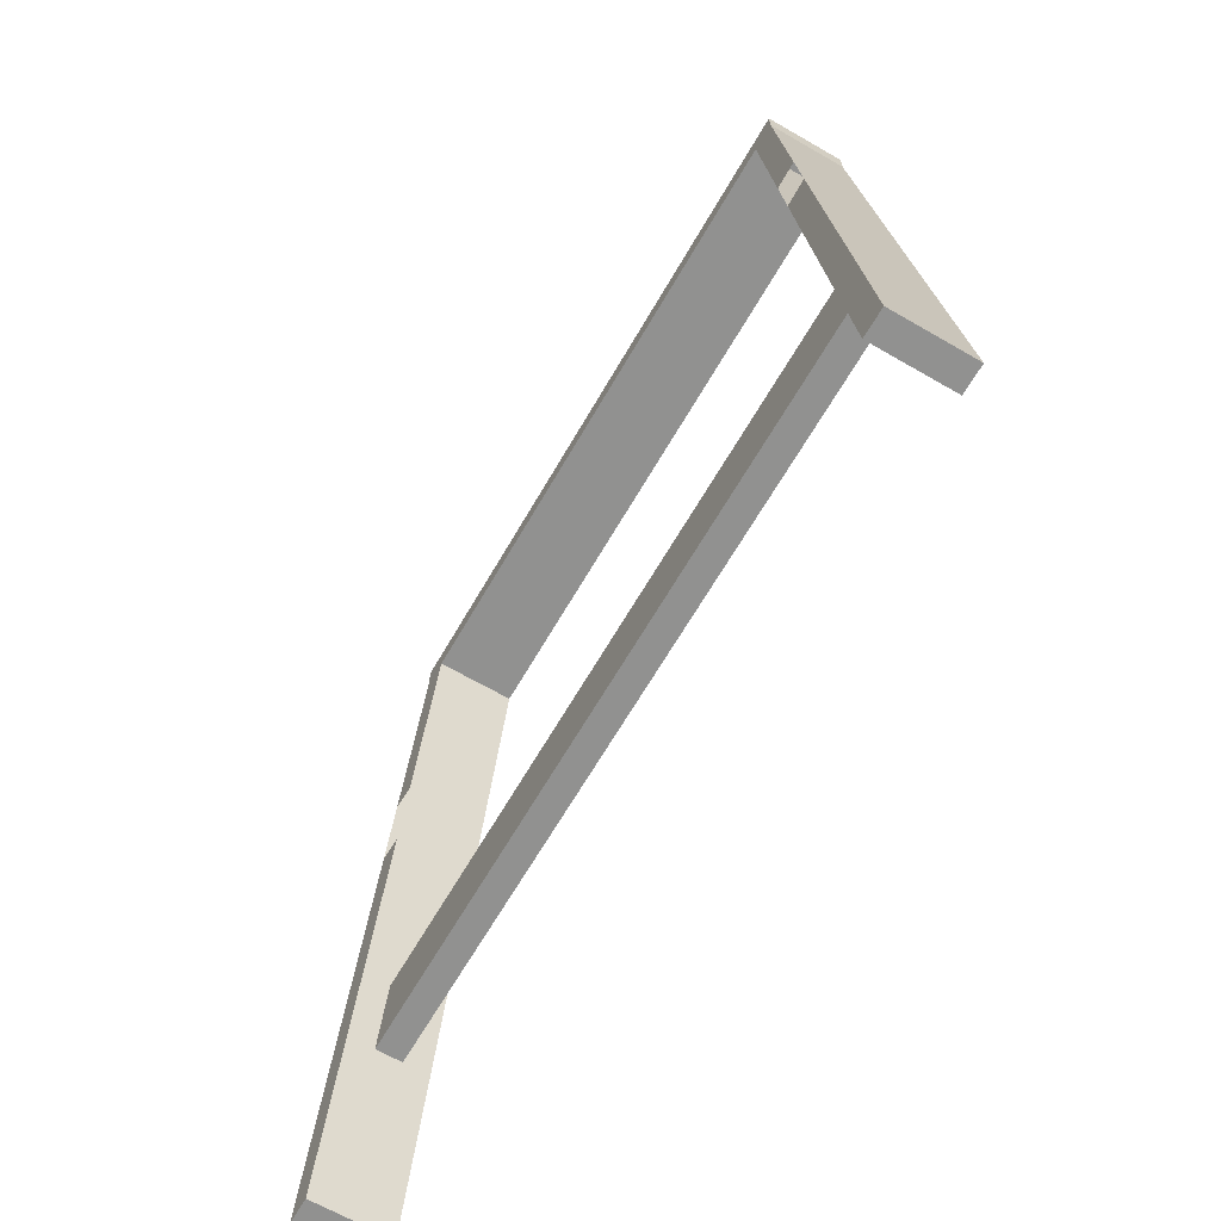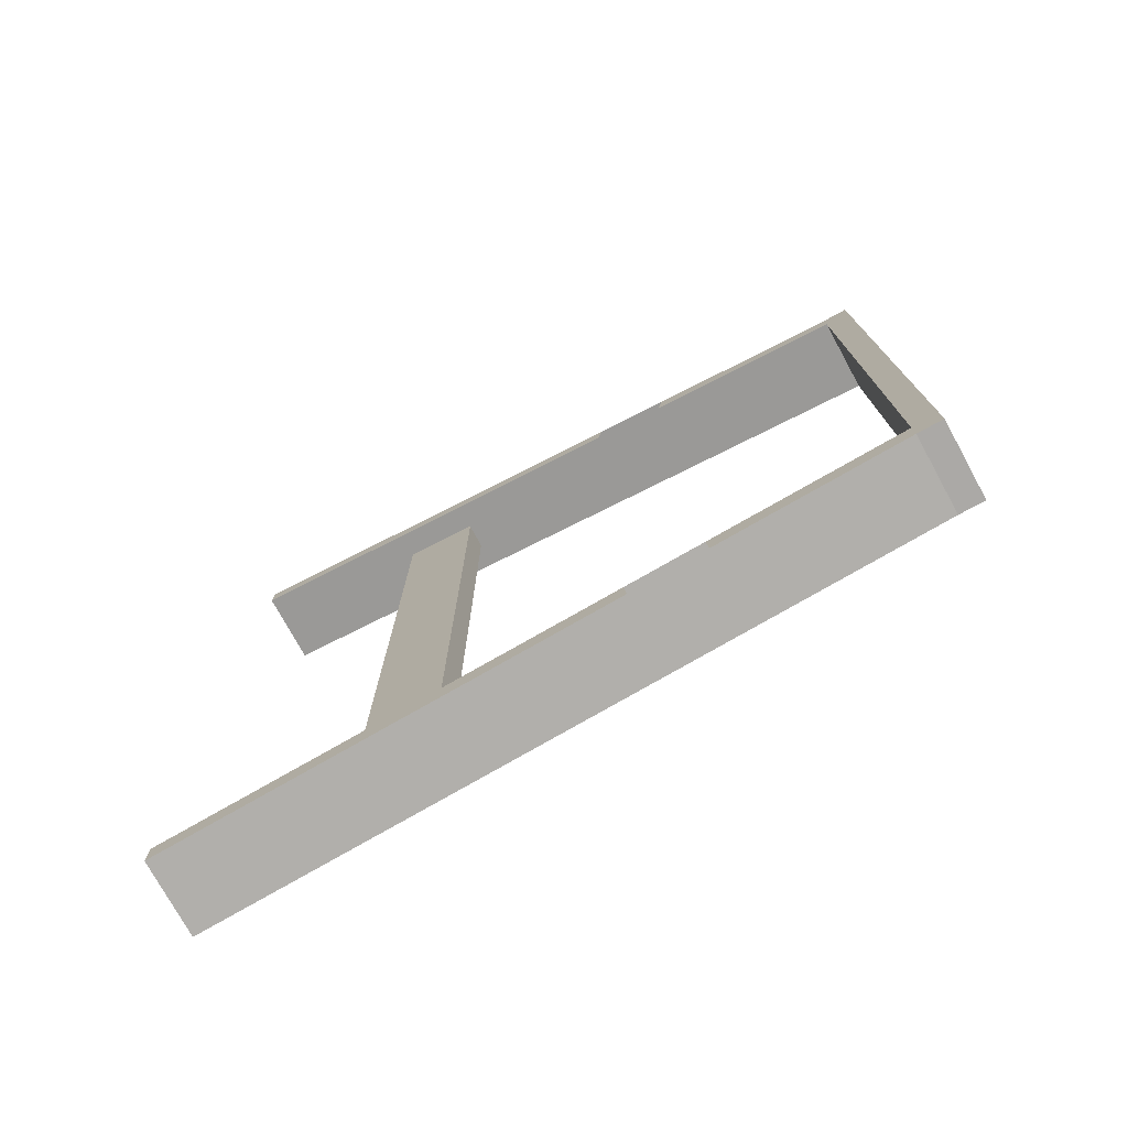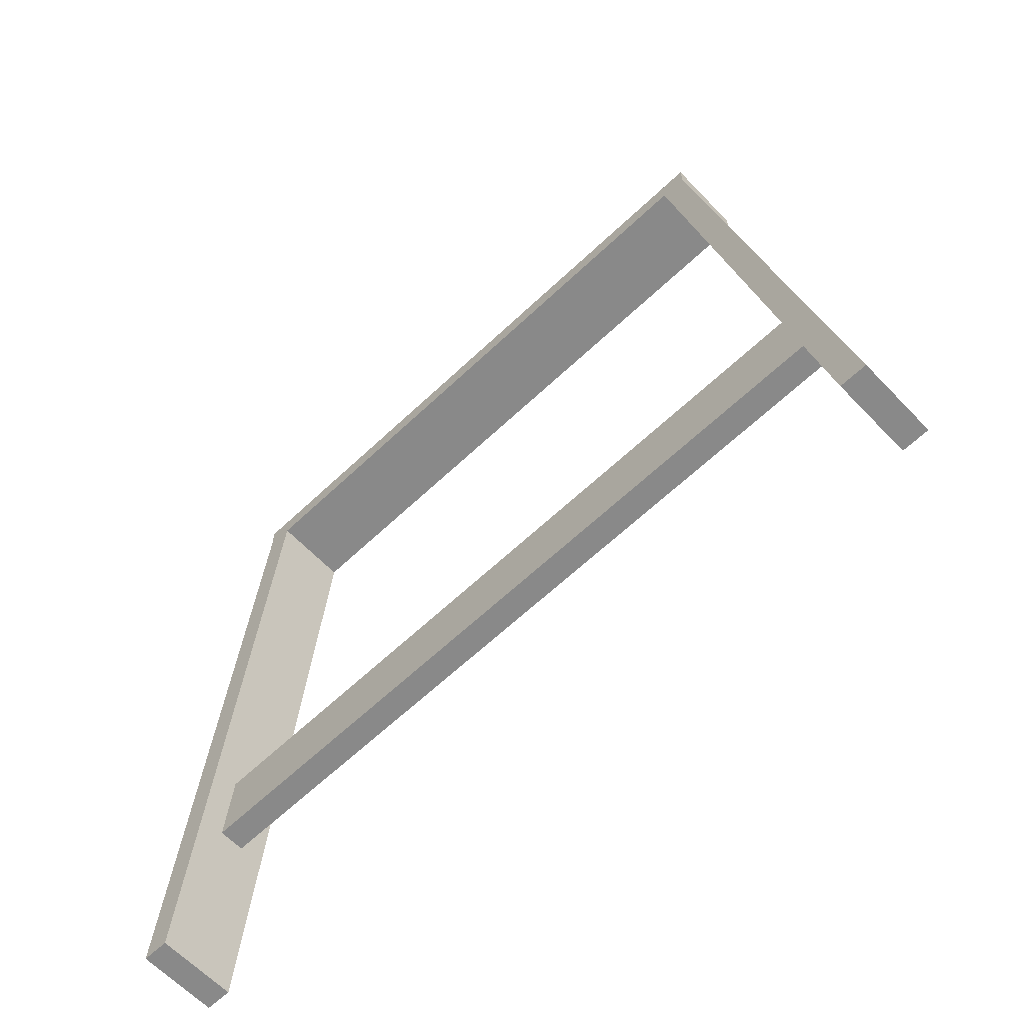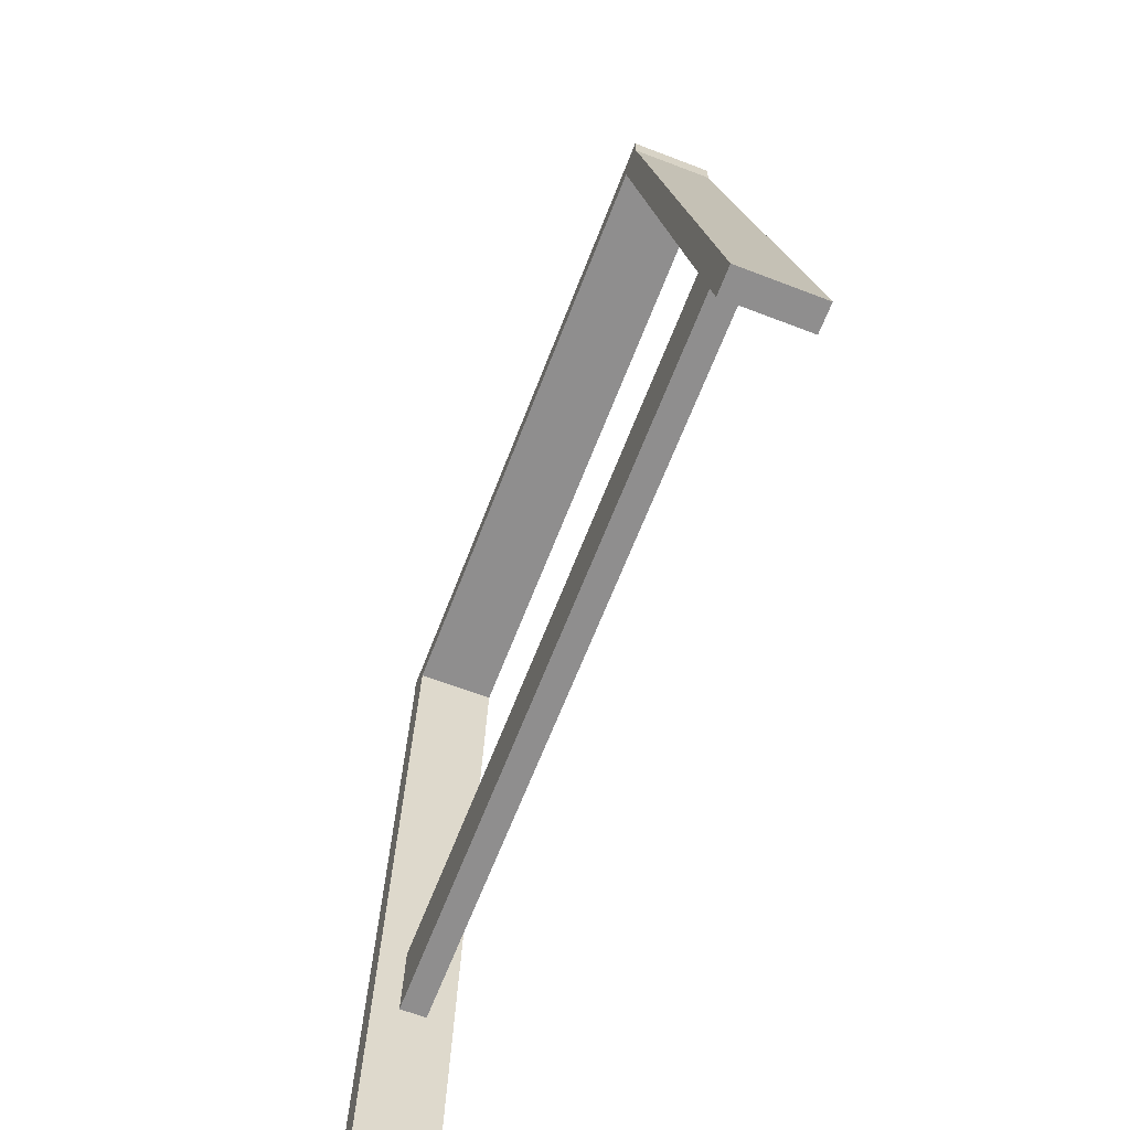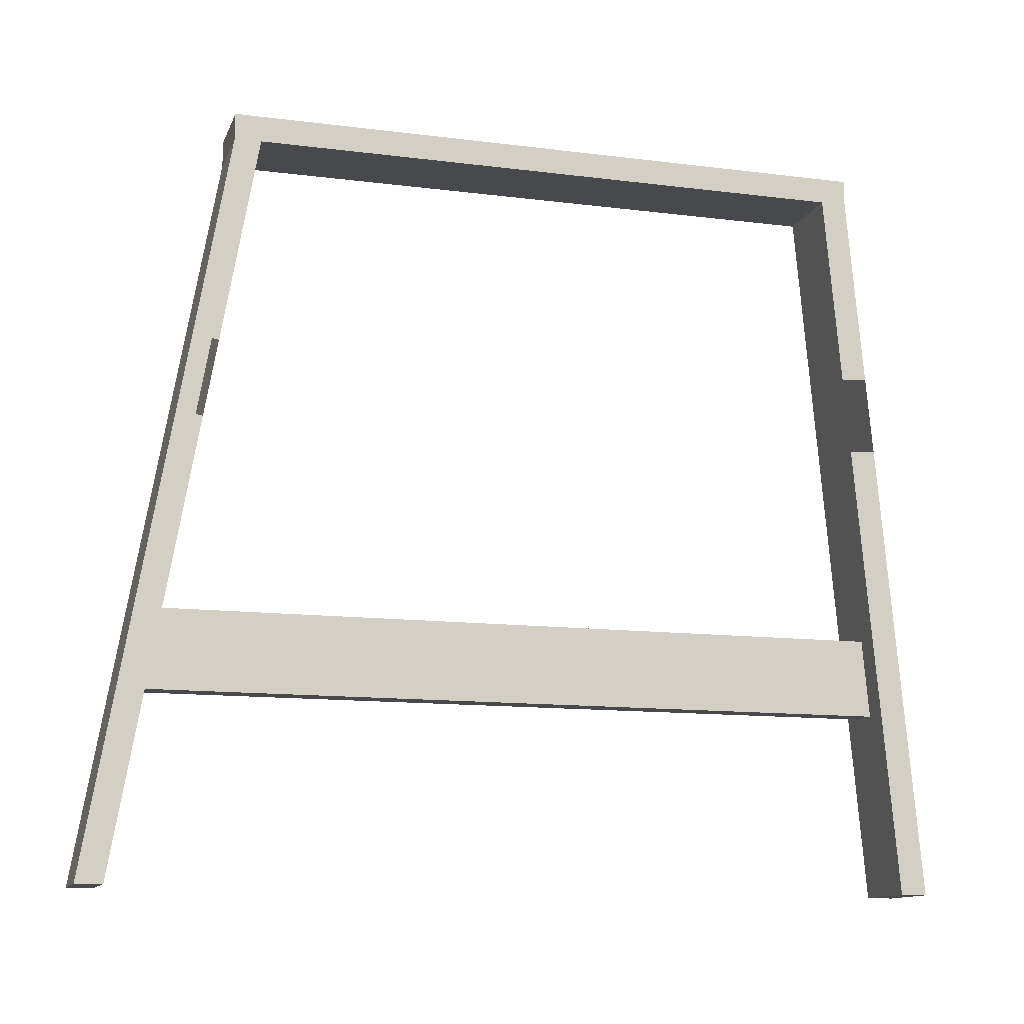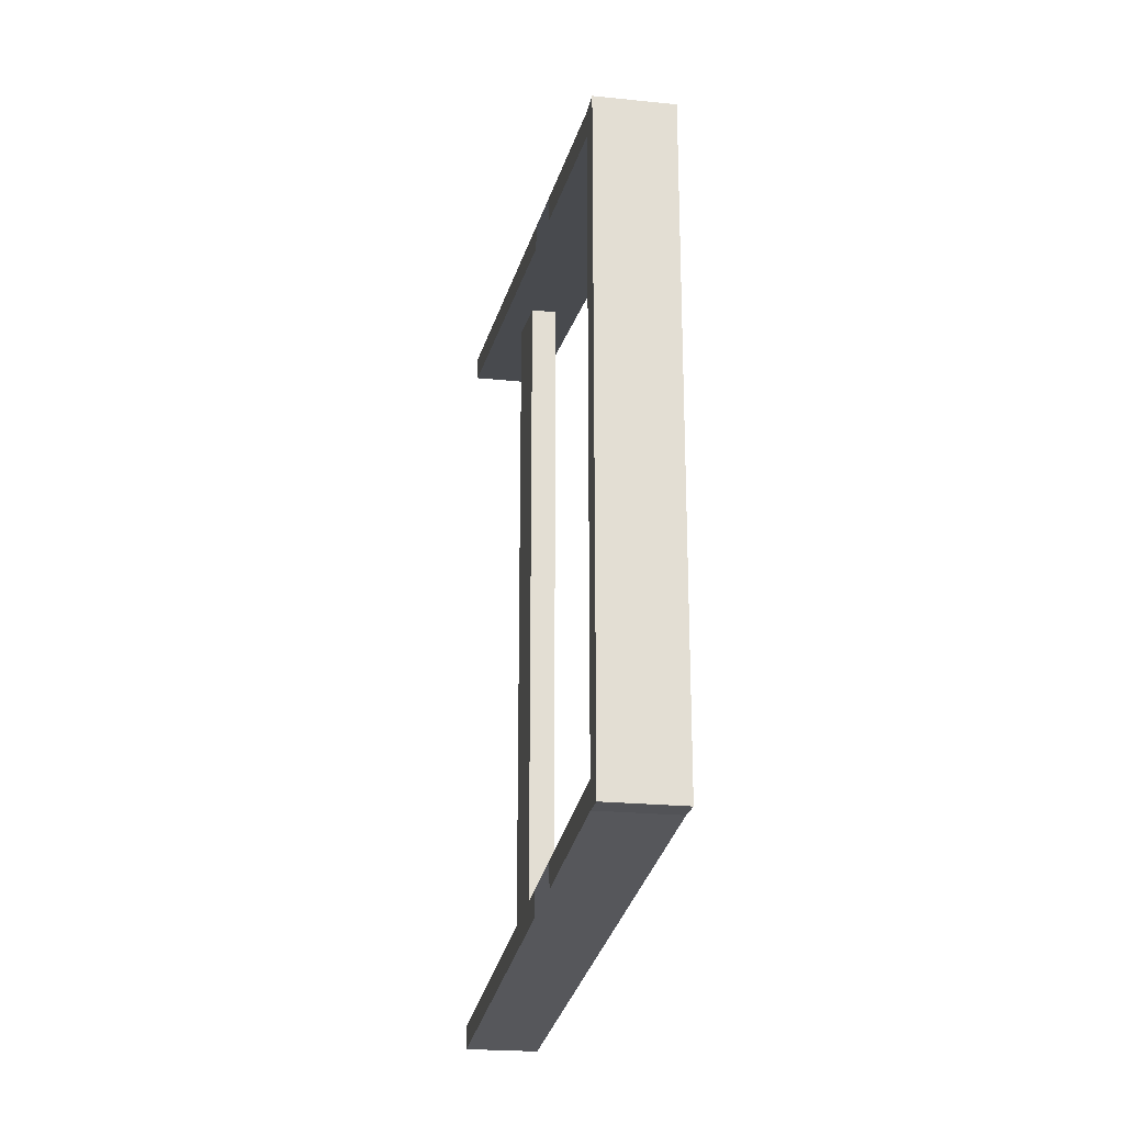
<metadata>
{"format":"obj","ext":"obj","renderer":"f3d","projection":"perspective","resolution":1024,"background":"white","views":[{"elev":-66.0,"azim":149.9,"up":"+Y"},{"elev":-75.6,"azim":118.7,"up":"+Z"},{"elev":-63.2,"azim":-46.3,"up":"+Y"},{"elev":-65.0,"azim":-21.1,"up":"+Y"},{"elev":-12.5,"azim":73.6,"up":"+Y"},{"elev":-22.5,"azim":170.0,"up":"+Z"}]}
</metadata>
<code>
o SketchUp.052_ID92.346
v -0.7037 0.2123 -0.3115
v -0.7037 0.1881 -0.3114
v -0.7037 0.2044 -0.3115
v -0.7523 -0.249 0.3279
v -0.7523 -0.3215 -0.3553
v -0.7523 -0.3215 0.3404
v -0.7523 -0.249 -0.3491
v -0.7765 0.1881 0.2771
v -0.7765 0.2123 -0.3357
v -0.7765 0.1881 0.2525
v -0.7765 0.2123 0.2771
v -0.7765 0.1881 -0.3114
v -0.7765 0.1881 -0.3357
v -0.7765 0.1881 0.2771
v -0.7037 0.1881 0.2525
v -0.7037 0.1881 0.2771
v -0.7765 0.1881 0.2525
v -0.7037 -0.4914 -0.3943
v -0.7765 -0.4914 -0.37
v -0.7765 -0.4914 -0.3943
v -0.7037 -0.4914 -0.37
v -0.7037 0.006022 -0.3271
v -0.7037 0.03591 -0.3489
v -0.7037 0.03383 -0.3247
v -0.7037 0.03383 -0.3247
v -0.7037 0.1881 -0.3357
v -0.7037 0.1881 -0.3114
v -0.7037 0.03591 -0.3489
v -0.7037 0.1881 -0.3357
v -0.7037 0.2044 -0.3115
v -0.7037 0.1881 -0.3114
v -0.7037 0.2123 -0.3115
v -0.7037 0.2123 -0.3357
v -0.7037 0.03591 -0.3489
v -0.7037 0.006022 -0.3271
v -0.7037 0.008108 -0.3513
v -0.7037 0.2123 -0.3115
v -0.7037 0.1881 0.2525
v -0.7037 0.1881 -0.3114
v -0.7037 0.2123 0.2771
v -0.7037 0.1881 0.2771
v -0.7765 0.1881 -0.3114
v -0.7037 0.1881 -0.3357
v -0.7037 0.1881 -0.3114
v -0.7765 0.1881 0.2771
v -0.7037 0.2123 0.2771
v -0.7765 0.2123 0.2771
v -0.7037 0.1881 0.2771
v -0.728 -0.3215 -0.3553
v -0.728 -0.249 0.3279
v -0.728 -0.3215 0.3404
v -0.728 -0.249 -0.3491
v -0.7037 -0.4914 0.3697
v -0.7765 -0.4914 0.3943
v -0.7765 -0.4914 0.3697
v -0.7037 -0.4914 0.3943
v -0.7037 0.1881 -0.3357
v -0.7765 0.1881 -0.3114
v -0.7765 0.1881 -0.3357
v -0.7037 0.1881 -0.3357
v -0.7765 0.2123 -0.3357
v -0.7037 0.2123 -0.3357
v -0.7765 0.1881 -0.3357
v -0.7037 0.1881 0.2525
v -0.7037 0.1881 -0.3114
v -0.7765 0.1881 0.2525
v -0.7765 0.1881 -0.3114
v -0.7765 -0.4914 -0.3943
v -0.7765 0.1881 -0.3357
v -0.7765 -0.4914 -0.37
v -0.7765 -0.4914 -0.3943
v -0.7037 -0.4914 -0.3943
v -0.7765 0.1881 -0.3357
v -0.7523 -0.3215 -0.3553
v -0.7523 -0.3215 0.3404
v -0.728 -0.3215 -0.3553
v -0.7037 0.1881 -0.3114
v -0.7037 0.1881 0.2525
v -0.7037 0.2123 -0.3115
v -0.7037 0.2123 0.2771
v -0.7037 0.1881 0.2771
v -0.7037 0.1881 -0.3114
v -0.7037 0.1881 -0.3357
v -0.7765 0.1881 -0.3114
v -0.7765 0.2123 0.2771
v -0.7037 0.2123 0.2771
v -0.7765 0.1881 0.2771
v -0.7037 0.1881 0.2771
v -0.7037 0.1881 0.2771
v -0.7037 -0.001943 0.3099
v -0.7765 0.1881 0.2771
v -0.7037 -0.07368 0.3223
v -0.7765 -0.4914 0.3943
v -0.7037 -0.4914 0.3943
v -0.728 -0.249 -0.3491
v -0.728 -0.3215 -0.3553
v -0.728 -0.249 0.3279
v -0.728 -0.3215 0.3404
v -0.7037 0.008108 -0.3513
v -0.7037 0.006022 -0.3271
v -0.7037 0.03591 -0.3489
v -0.7037 0.03383 -0.3247
v -0.7037 0.1881 0.2525
v -0.7037 -0.006067 0.286
v -0.7037 0.1881 0.2771
v -0.7037 -0.001943 0.3099
v -0.7765 0.1881 -0.3357
v -0.7765 0.1881 -0.3114
v -0.7037 0.1881 -0.3357
v -0.7037 0.2123 -0.3357
v -0.7765 0.2123 -0.3357
v -0.7037 0.1881 -0.3357
v -0.7765 0.1881 -0.3357
v -0.7037 0.1881 0.2525
v -0.7765 0.1881 0.2525
v -0.7037 -0.006067 0.286
v -0.7037 -0.07781 0.2984
v -0.7037 -0.4914 0.3697
v -0.7037 0.1881 -0.3114
v -0.7037 0.03383 -0.3247
v -0.7765 0.1881 -0.3114
v -0.7037 0.006022 -0.3271
v -0.7037 -0.006067 -0.3281
v -0.7037 -0.03033 -0.3302
v -0.7037 -0.06651 -0.3333
v -0.7037 -0.4914 -0.37
v -0.7765 -0.4914 -0.37
v -0.7765 -0.4914 0.3943
v -0.7765 -0.4914 0.3697
v -0.7765 0.1881 0.2771
v -0.7765 0.1881 -0.3114
v -0.7765 -0.4914 -0.37
v -0.7765 0.1881 -0.3357
v -0.7037 0.1881 -0.3357
v -0.7765 0.1881 -0.3357
v -0.7037 0.03591 -0.3489
v -0.7037 0.008108 -0.3513
v -0.7037 -0.06442 -0.3575
v -0.7037 -0.4914 -0.3943
v -0.7037 0.2123 -0.3115
v -0.7765 0.2123 -0.3357
v -0.7037 0.2123 -0.3357
v -0.7037 0.2123 0.2771
v -0.7765 0.2123 0.2771
v -0.728 -0.3215 0.3404
v -0.728 -0.3215 -0.3553
v -0.7523 -0.3215 0.3404
v -0.728 -0.249 -0.3491
v -0.728 -0.249 0.3279
v -0.7523 -0.249 -0.3491
v -0.7523 -0.249 0.3279
v -0.7037 -0.4914 0.3943
v -0.7037 -0.4914 0.3697
v -0.7765 -0.4914 0.3943
v -0.7765 -0.4914 0.3697
v -0.7037 -0.07781 0.2984
v -0.7037 -0.4914 0.3697
v -0.7037 -0.07368 0.3223
v -0.7037 -0.4914 0.3943
v -0.7037 -0.4914 -0.3943
v -0.7037 -0.4914 -0.37
v -0.7037 -0.06442 -0.3575
v -0.7037 -0.06651 -0.3333
v -0.7037 0.2044 -0.3115
v -0.7037 0.1881 -0.3114
v -0.7037 0.2123 -0.3115
v -0.7037 0.1881 0.2771
v -0.7037 0.1881 0.2525
v -0.7765 0.1881 0.2771
v -0.7765 0.1881 0.2525
v -0.7765 0.1881 -0.3357
v -0.7765 0.2123 -0.3357
v -0.7765 0.1881 -0.3114
v -0.7765 0.1881 0.2525
v -0.7765 0.1881 0.2771
v -0.7765 0.2123 0.2771
v -0.7765 -0.4914 0.3697
v -0.7037 -0.4914 0.3697
v -0.7765 0.1881 0.2525
v -0.7765 0.1881 0.2525
v -0.7765 0.1881 0.2771
v -0.7765 -0.4914 0.3697
v -0.7037 0.03591 -0.3489
v -0.7765 0.1881 -0.3357
v -0.7037 0.008108 -0.3513
v -0.7523 -0.249 -0.3491
v -0.7523 -0.249 0.3279
v -0.7523 -0.3215 -0.3553
v -0.7523 -0.3215 0.3404
v -0.7037 -0.4914 -0.37
v -0.7037 -0.4914 -0.3943
v -0.7765 -0.4914 -0.37
v -0.7765 -0.4914 -0.3943
v -0.7037 -0.006067 0.286
v -0.7037 0.1881 0.2771
v -0.7037 -0.001943 0.3099
v -0.7037 0.1881 0.2525
v -0.7765 -0.4914 0.3943
v -0.7037 -0.07368 0.3223
v -0.7765 0.1881 0.2771
v -0.7037 -0.4914 0.3943
v -0.7037 -0.001943 0.3099
v -0.7037 0.1881 0.2771
v -0.7523 -0.3215 0.3404
v -0.728 -0.3215 -0.3553
v -0.728 -0.3215 0.3404
v -0.728 -0.249 0.3279
v -0.7523 -0.249 -0.3491
v -0.7523 -0.249 0.3279
v -0.728 -0.249 -0.3491
v -0.7037 -0.4914 0.3697
v -0.7765 0.1881 0.2525
v -0.7037 -0.07781 0.2984
v -0.7037 -0.006067 0.286
v -0.7037 0.1881 0.2525
v -0.7765 -0.4914 -0.37
v -0.7037 -0.06651 -0.3333
v -0.7765 0.1881 -0.3114
v -0.7037 -0.4914 -0.37
v -0.7037 -0.03033 -0.3302
v -0.7037 -0.006067 -0.3281
v -0.7037 0.006022 -0.3271
v -0.7037 0.03383 -0.3247
v -0.7037 0.1881 -0.3114
v -0.7765 0.1881 0.2771
v -0.7765 -0.4914 0.3697
v -0.7765 -0.4914 0.3943
v -0.7765 0.1881 -0.3357
v -0.7765 -0.4914 -0.37
v -0.7765 0.1881 -0.3114
v -0.7037 -0.06442 -0.3575
v -0.7765 0.1881 -0.3357
v -0.7037 0.008108 -0.3513
v -0.7037 -0.4914 -0.3943
v -0.7037 0.03591 -0.3489
v -0.7037 0.1881 -0.3357
v -0.7765 0.2123 -0.3357
v -0.7037 0.2123 0.2771
v -0.7037 0.2123 -0.3115
v -0.7765 0.2123 0.2771
v -0.7037 0.2123 -0.3357
v -0.7037 -0.07368 0.3223
v -0.7037 -0.4914 0.3697
v -0.7037 -0.07781 0.2984
v -0.7037 -0.4914 0.3943
v -0.7037 -0.06442 -0.3575
v -0.7037 -0.4914 -0.37
v -0.7037 -0.4914 -0.3943
v -0.7037 -0.06651 -0.3333
v -0.7765 0.1881 0.2525
v -0.7037 -0.4914 0.3697
v -0.7765 -0.4914 0.3697
v -0.7765 -0.4914 0.3697
v -0.7765 0.1881 0.2771
v -0.7765 0.1881 0.2525
v -0.7037 0.008108 -0.3513
v -0.7765 0.1881 -0.3357
v -0.7037 0.03591 -0.3489
v -0.7037 0.1881 -0.3114
v -0.7765 0.1881 0.2525
v -0.7765 0.1881 -0.3114
v -0.7037 0.1881 0.2525
v -0.728 -0.3215 -0.3553
v -0.7523 -0.3215 0.3404
v -0.7523 -0.3215 -0.3553
v -0.7765 -0.4914 -0.37
v -0.7765 0.1881 -0.3357
v -0.7765 -0.4914 -0.3943
v -0.7765 0.1881 -0.3357
v -0.7037 -0.4914 -0.3943
v -0.7765 -0.4914 -0.3943
f 1 2 3
f 4 5 6
f 5 4 7
f 8 9 10
f 9 8 11
f 10 9 12
f 12 9 13
f 14 15 16
f 15 14 17
f 18 19 20
f 19 18 21
f 22 23 24
f 25 26 27
f 26 25 28
f 29 30 31
f 30 29 32
f 32 29 33
f 34 35 36
f 37 38 39
f 38 40 41
f 40 38 37
f 42 43 44
f 45 46 47
f 46 45 48
f 49 50 51
f 50 49 52
f 53 54 55
f 54 53 56
f 57 58 59
f 60 61 62
f 61 60 63
f 64 65 66
f 67 66 65
f 68 69 70
f 71 72 73
f 74 75 76
f 77 78 79
f 79 78 80
f 81 80 78
f 82 83 84
f 85 86 87
f 88 87 86
f 89 90 91
f 90 92 91
f 91 92 93
f 94 93 92
f 95 96 97
f 98 97 96
f 99 100 101
f 102 101 100
f 103 104 105
f 106 105 104
f 107 108 109
f 110 111 112
f 113 112 111
f 114 115 116
f 116 115 117
f 117 115 118
f 119 120 121
f 120 122 121
f 122 123 121
f 123 124 121
f 124 125 121
f 126 127 125
f 121 125 127
f 128 129 130
f 131 132 133
f 134 135 136
f 137 135 138
f 138 135 139
f 140 141 142
f 140 143 141
f 144 141 143
f 145 146 147
f 148 149 150
f 151 150 149
f 152 153 154
f 155 154 153
f 156 157 158
f 159 158 157
f 160 161 162
f 163 162 161
f 164 165 166
f 167 168 169
f 170 169 168
f 171 172 173
f 173 172 174
f 174 172 175
f 176 175 172
f 177 178 179
f 180 181 182
f 183 184 185
f 186 187 188
f 189 188 187
f 190 191 192
f 193 192 191
f 194 195 196
f 195 194 197
f 198 199 200
f 199 198 201
f 200 199 202
f 200 202 203
f 204 205 206
f 207 208 209
f 208 207 210
f 211 212 213
f 213 212 214
f 214 212 215
f 216 217 218
f 217 216 219
f 218 217 220
f 218 220 221
f 218 221 222
f 218 222 223
f 218 223 224
f 225 226 227
f 228 229 230
f 231 232 233
f 234 232 231
f 235 232 236
f 237 238 239
f 238 237 240
f 241 237 239
f 242 243 244
f 243 242 245
f 246 247 248
f 247 246 249
f 250 251 252
f 253 254 255
f 256 257 258
f 259 260 261
f 260 259 262
f 263 264 265
f 266 267 268
f 269 270 271

</code>
